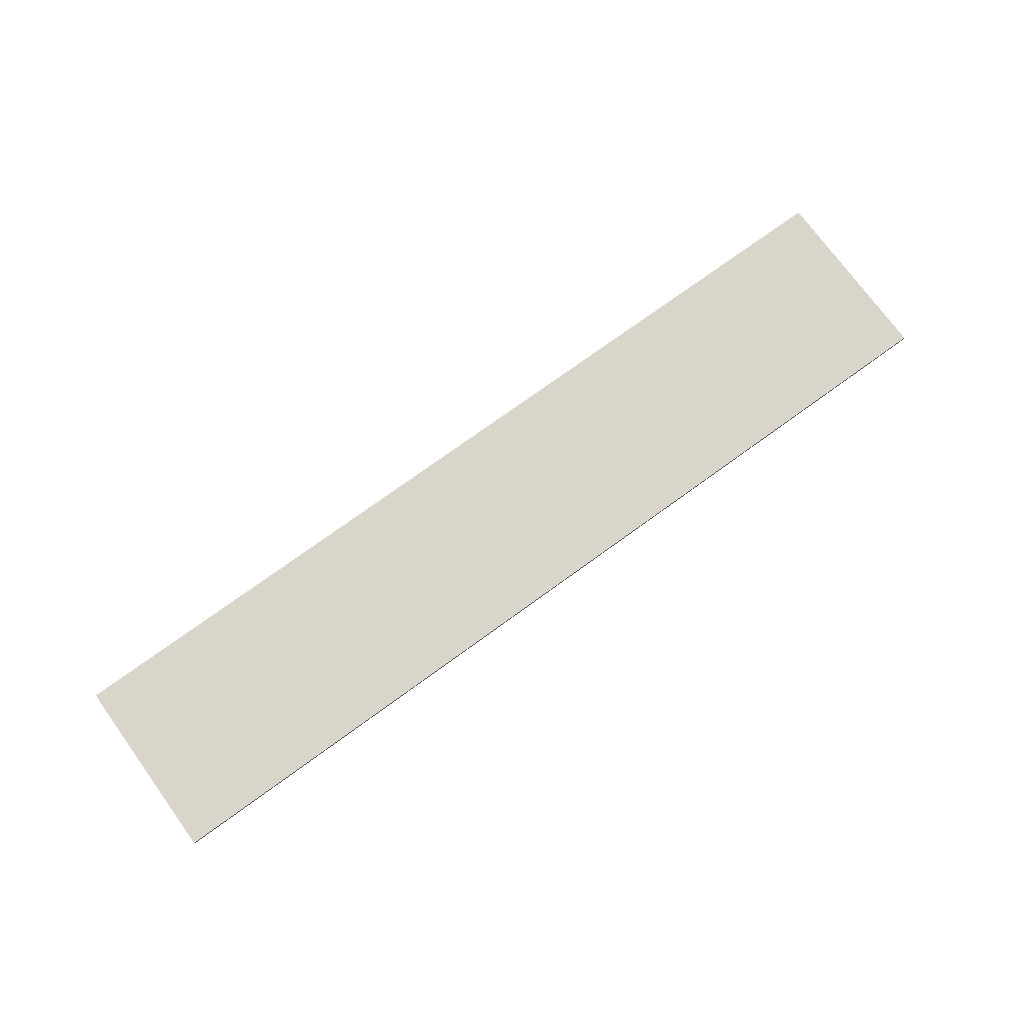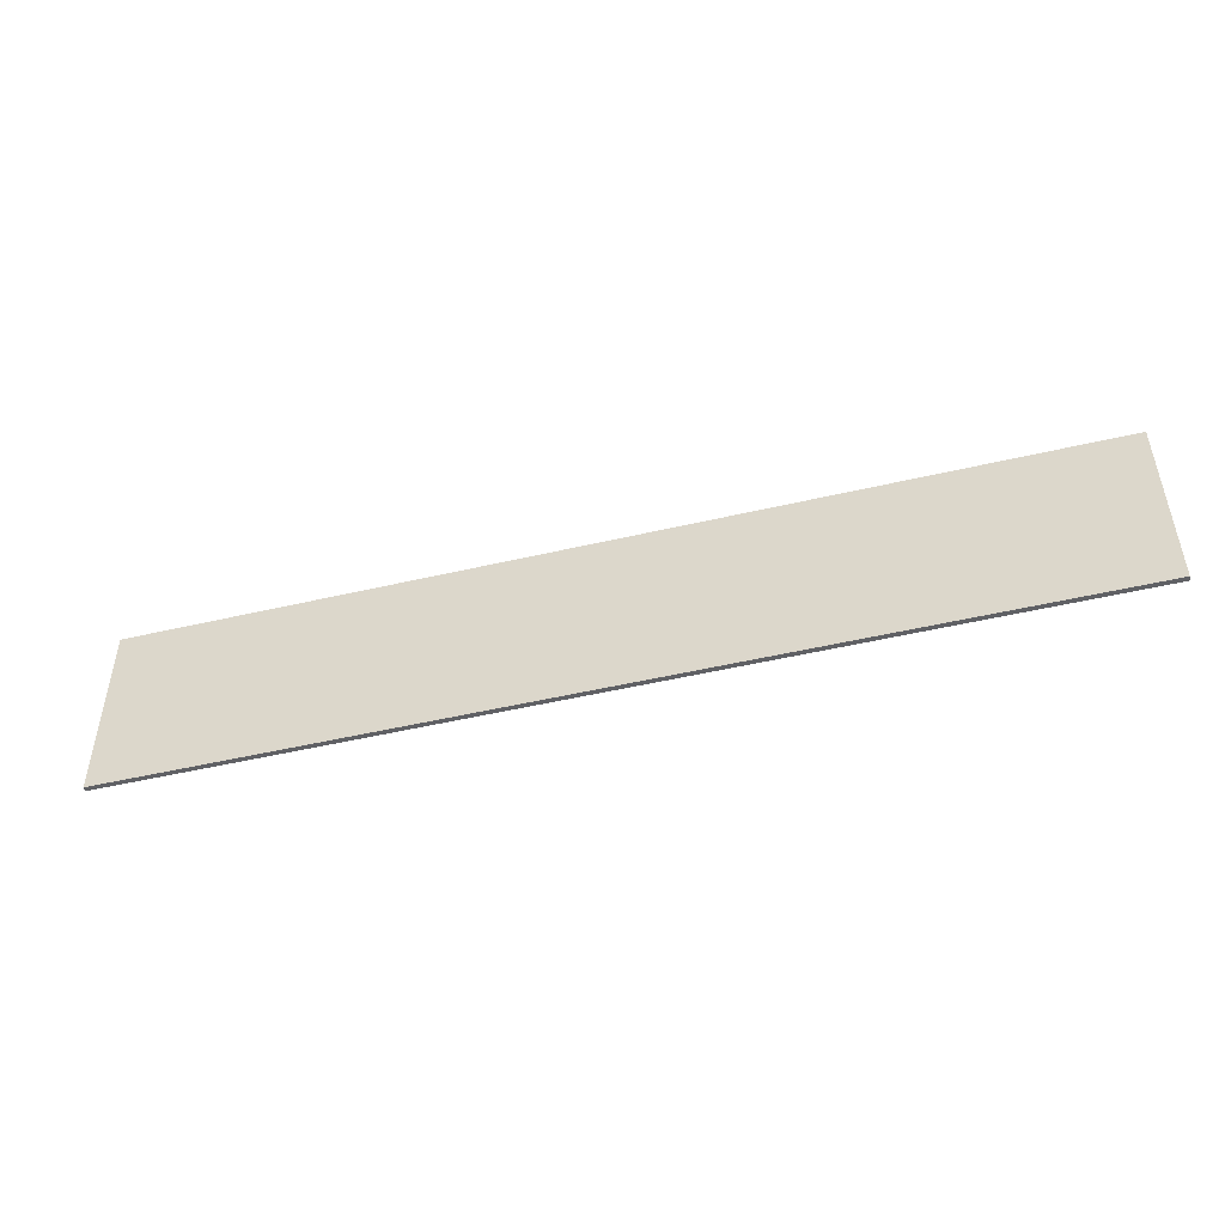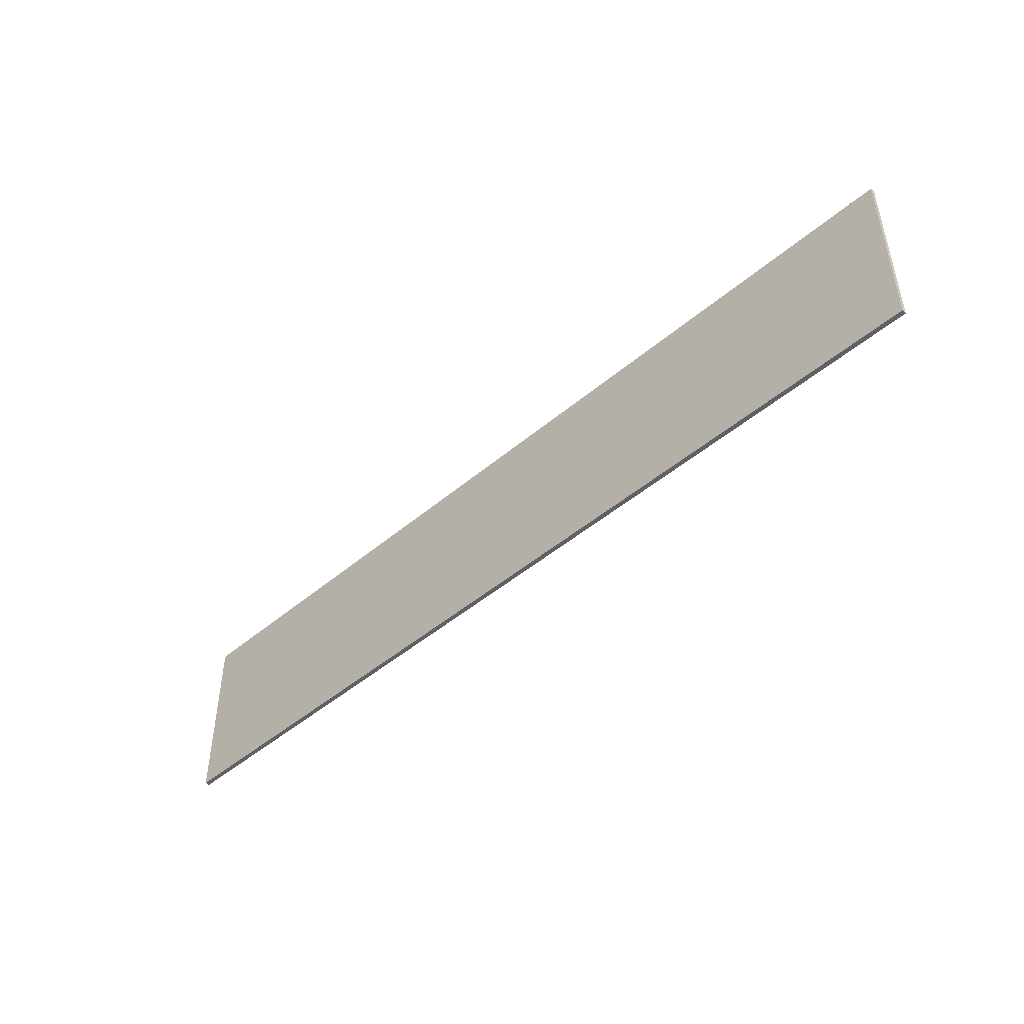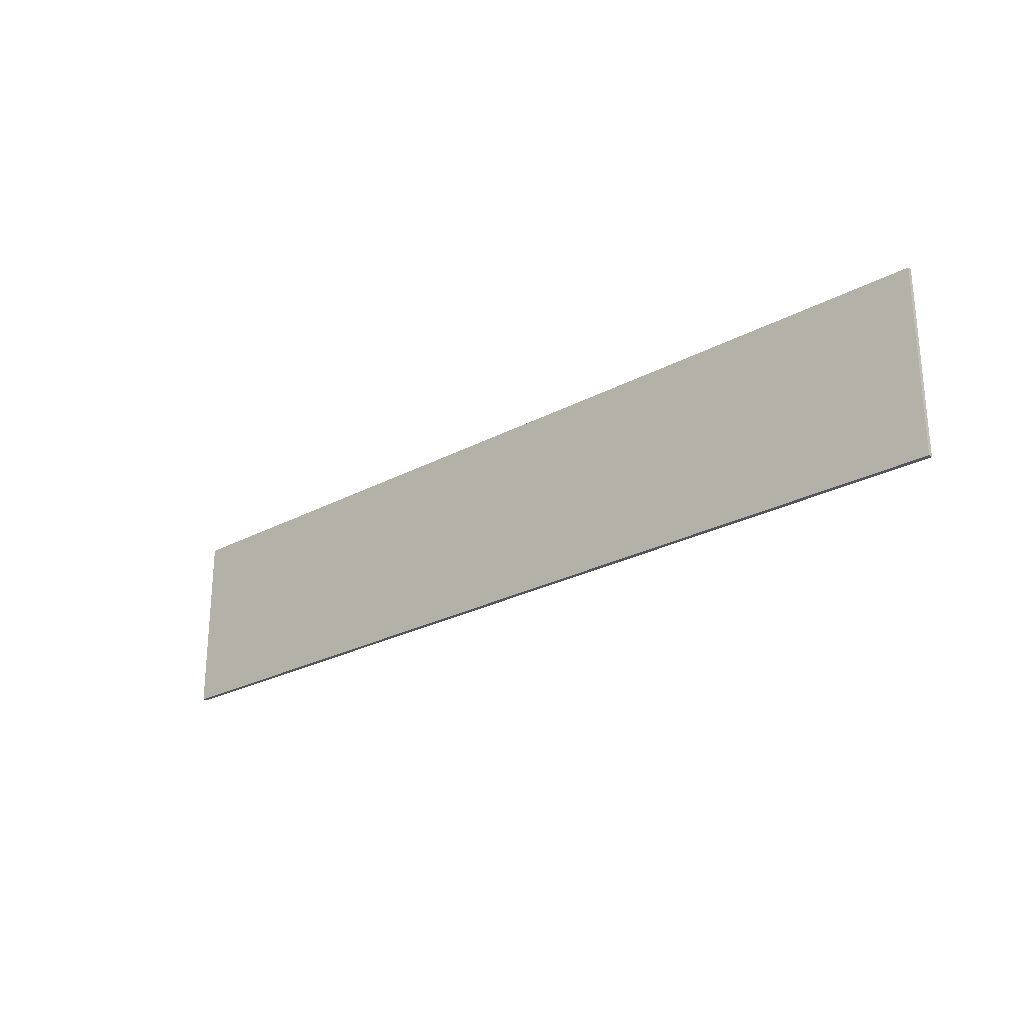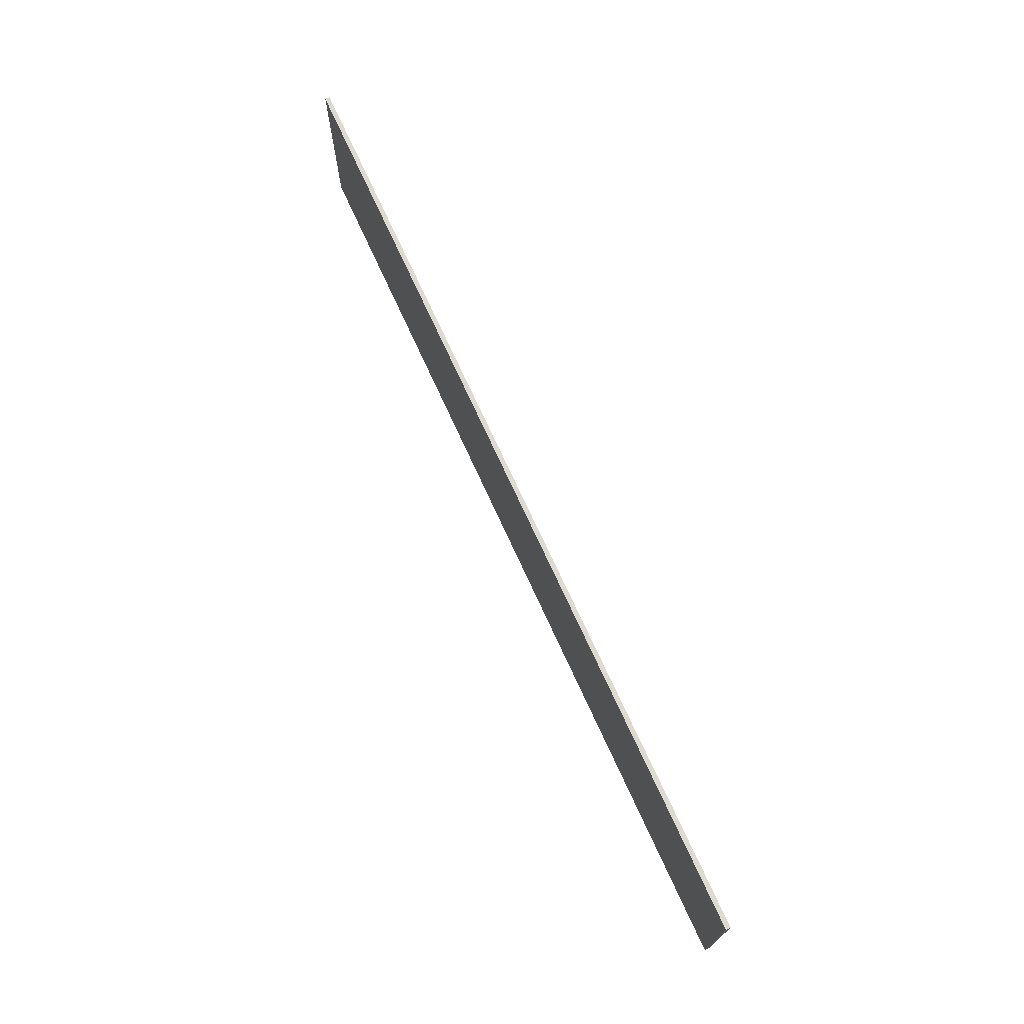
<metadata>
{"format":"obj","ext":"obj","renderer":"f3d","projection":"perspective","resolution":1024,"background":"white","views":[{"elev":74.2,"azim":-36.0,"up":"+Y"},{"elev":-48.2,"azim":-165.2,"up":"+Z"},{"elev":-46.6,"azim":-136.0,"up":"+Z"},{"elev":-25.4,"azim":41.0,"up":"+Z"},{"elev":71.0,"azim":-114.4,"up":"+Z"}]}
</metadata>
<code>
o
v -10 0 2
v -10 0 -2
v -10 0.1 2
v -10 0.1 -2
v 10 0 2
v 10 0 -2
v 10 0.1 2
v 10 0.1 -2
v -10 0 2
v -10 0.1 2
v 10 0 2
v 10 0.1 2
v -10 0 -2
v -10 0.1 -2
v 10 0 -2
v 10 0.1 -2
v -10 0 2
v 10 0 2
v -10 0 -2
v 10 0 -2
v -10 0.1 2
v 10 0.1 2
v -10 0.1 -2
v 10 0.1 -2
f 3 2 1
f 4 2 3
f 5 6 7
f 7 6 8
f 11 10 9
f 12 10 11
f 13 14 15
f 15 14 16
f 19 18 17
f 20 18 19
f 21 22 23
f 23 22 24

</code>
